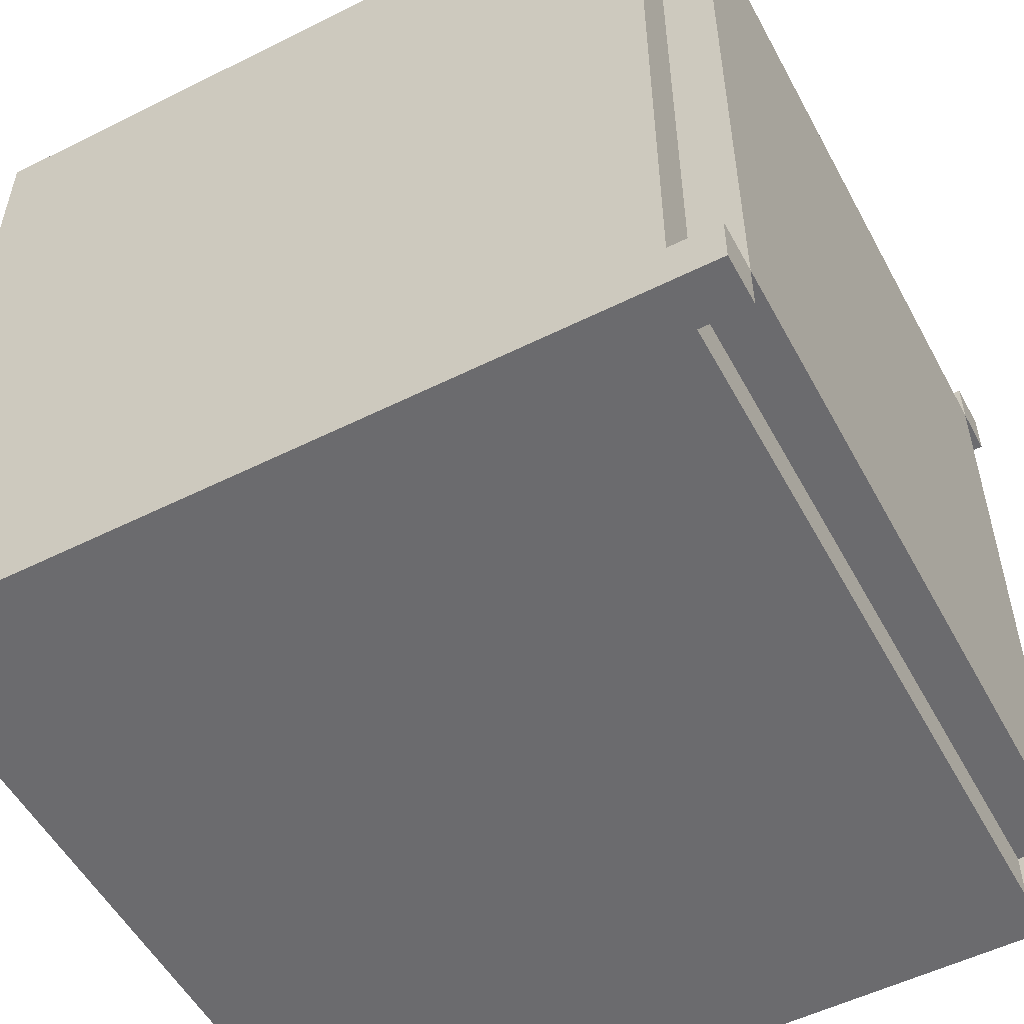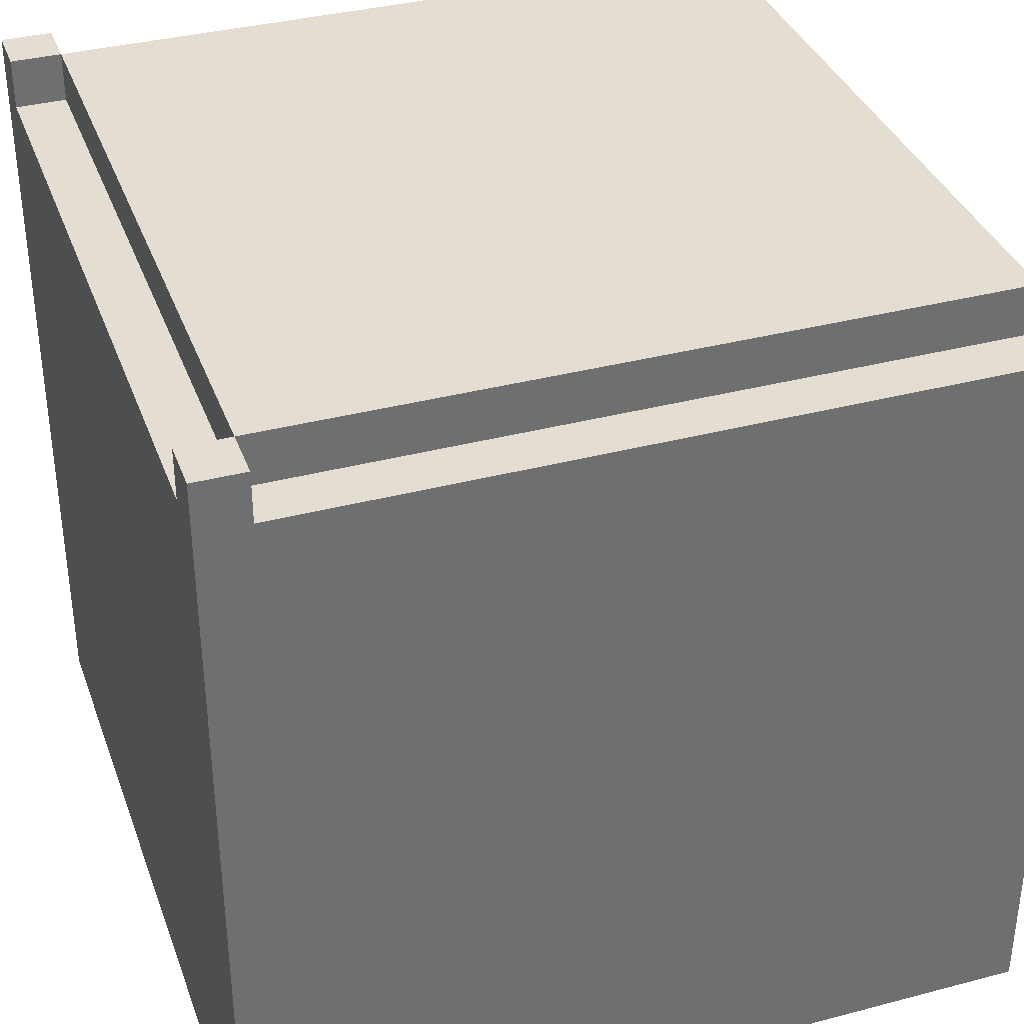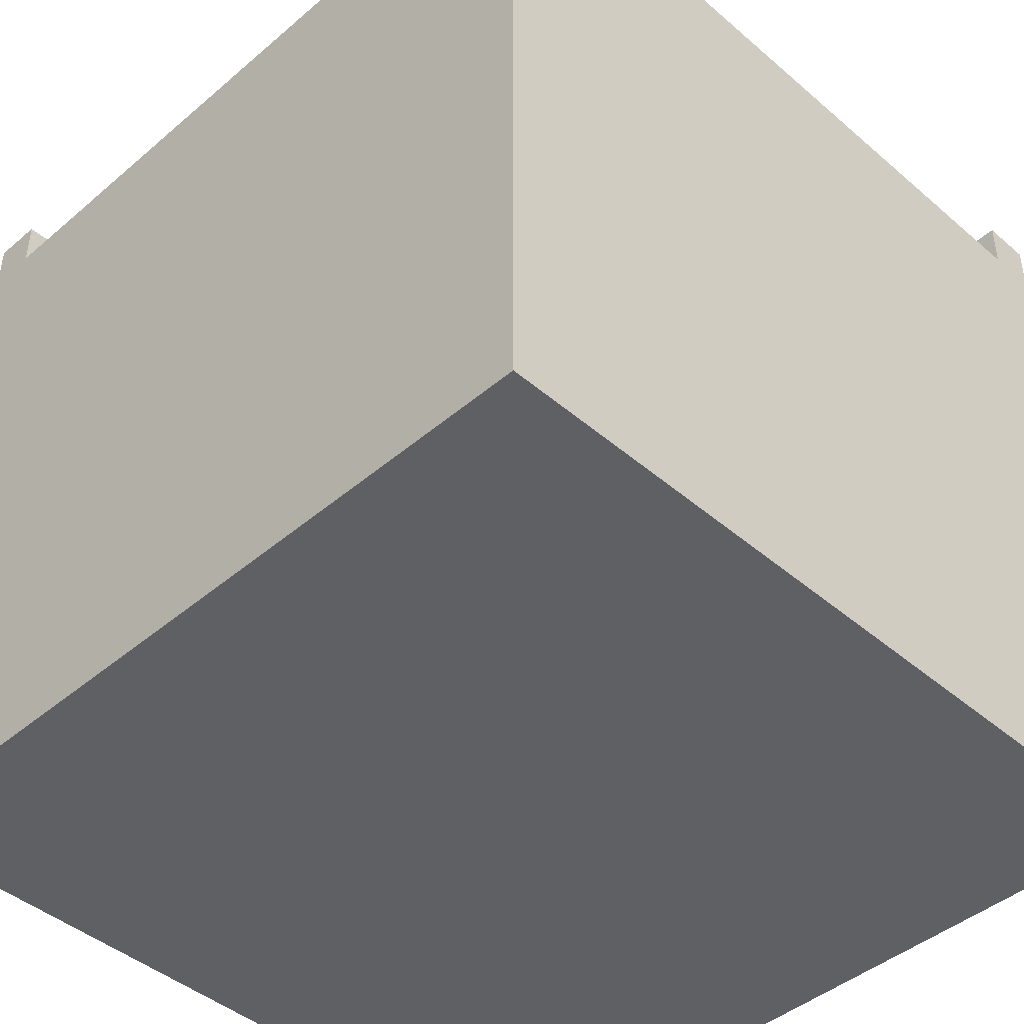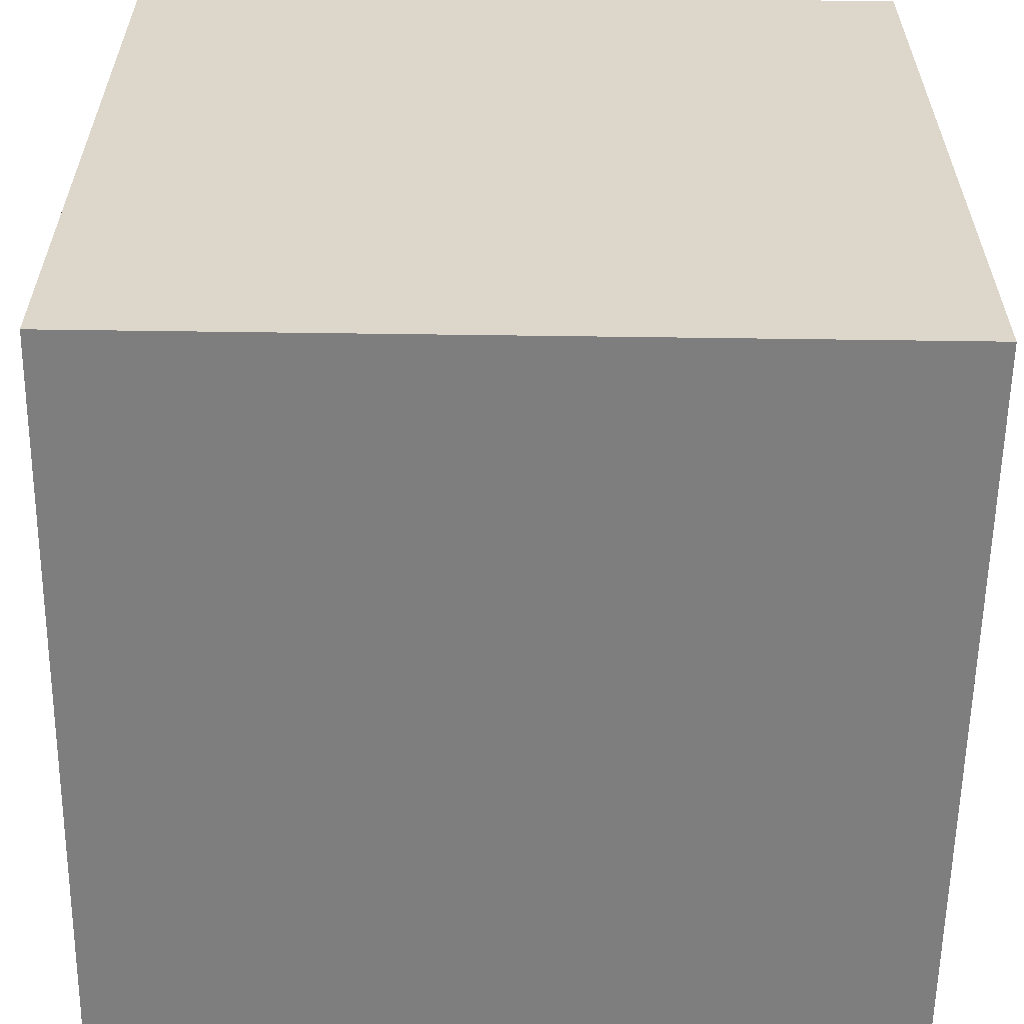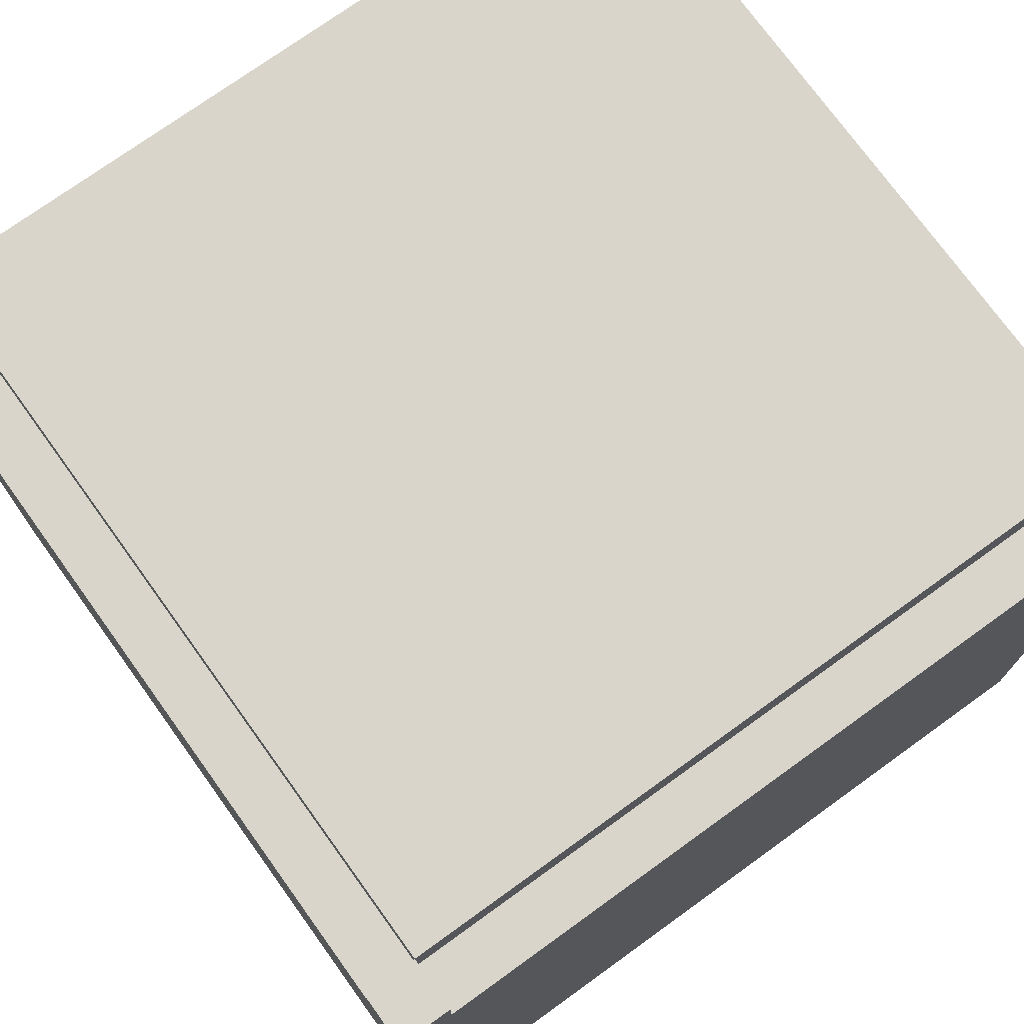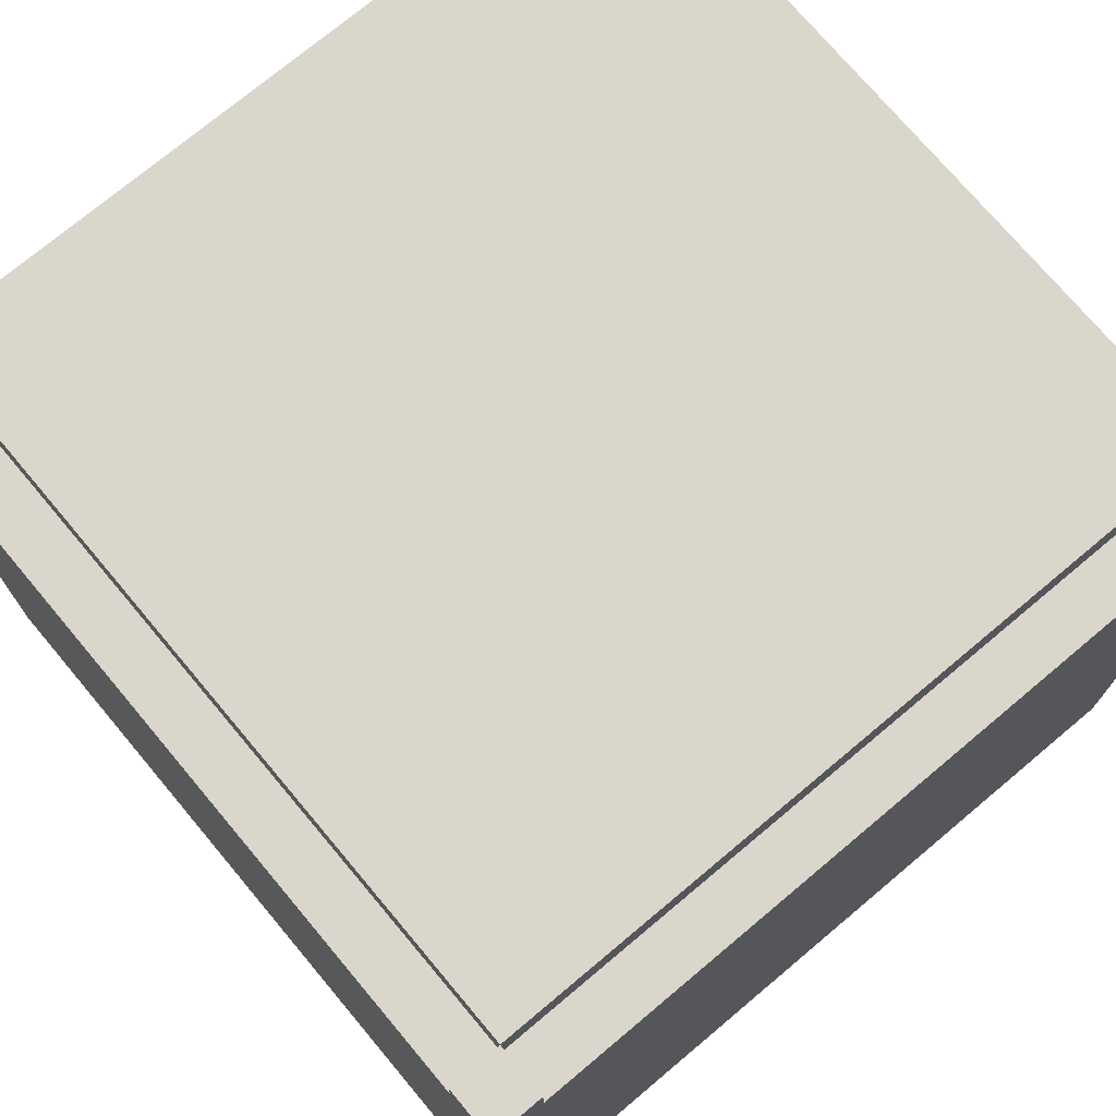
<metadata>
{"format":"obj","ext":"obj","renderer":"f3d","projection":"perspective","resolution":1024,"background":"white","views":[{"elev":-53.5,"azim":118.0,"up":"+Z"},{"elev":36.3,"azim":161.1,"up":"+Y"},{"elev":-44.1,"azim":-135.1,"up":"+Y"},{"elev":-59.5,"azim":-0.8,"up":"+Z"},{"elev":74.5,"azim":54.2,"up":"+Y"},{"elev":73.9,"azim":-130.0,"up":"+Y"}]}
</metadata>
<code>
g Moyou7
v -8 0 8
v -8 0 -8
v -8 15 7
v -8 15 -7
v -8 16 8
v -8 16 7
v -8 16 -7
v -8 16 -8
v -7 15 7
v -7 15 -7
v -7 16 7
v -7 16 -7
v 7 15 8
v 7 15 7
v 7 15 -7
v 7 15 -8
v 7 16 8
v 7 16 7
v 7 16 -7
v 7 16 -8
v -7 15 8
v -7 15 7
v -7 15 -7
v -7 15 -8
v -7 16 8
v -7 16 7
v -7 16 -7
v -7 16 -8
v 7 15 7
v 7 15 -7
v 7 16 7
v 7 16 -7
v 8 0 8
v 8 0 -8
v 8 15 7
v 8 15 -7
v 8 16 8
v 8 16 7
v 8 16 -7
v 8 16 -8
v -8 0 8
v -8 16 8
v -7 15 8
v -7 16 8
v 7 15 8
v 7 16 8
v 8 0 8
v 8 16 8
v -7 15 7
v -7 16 7
v 7 15 7
v 7 16 7
v -8 15 -7
v -8 16 -7
v -7 15 -7
v -7 16 -7
v 7 15 -7
v 7 16 -7
v 8 15 -7
v 8 16 -7
v -8 15 7
v -8 16 7
v -7 15 7
v -7 16 7
v 7 15 7
v 7 16 7
v 8 15 7
v 8 16 7
v -7 15 -7
v -7 16 -7
v 7 15 -7
v 7 16 -7
v -8 0 -8
v -8 16 -8
v -7 15 -8
v -7 16 -8
v 7 15 -8
v 7 16 -8
v 8 0 -8
v 8 16 -8
v -8 0 8
v 8 0 8
v -8 0 -8
v 8 0 -8
v -7 15 8
v 7 15 8
v -8 15 7
v -7 15 7
v 7 15 7
v 8 15 7
v -8 15 -7
v -7 15 -7
v 7 15 -7
v 8 15 -7
v -7 15 -8
v 7 15 -8
v -8 16 8
v -7 16 8
v 7 16 8
v 8 16 8
v -8 16 7
v -7 16 7
v 7 16 7
v 8 16 7
v -8 16 -7
v -7 16 -7
v 7 16 -7
v 8 16 -7
v -8 16 -8
v -7 16 -8
v 7 16 -8
v 8 16 -8
f 3 2 1
f 4 2 3
f 5 3 1
f 6 3 5
f 7 2 4
f 8 2 7
f 11 10 9
f 12 10 11
f 17 14 13
f 18 14 17
f 19 16 15
f 20 16 19
f 21 22 25
f 25 22 26
f 23 24 27
f 27 24 28
f 29 30 31
f 31 30 32
f 33 34 35
f 35 34 36
f 33 35 37
f 37 35 38
f 36 34 39
f 39 34 40
f 43 42 41
f 44 42 43
f 45 43 41
f 47 45 41
f 47 46 45
f 48 46 47
f 51 50 49
f 52 50 51
f 55 54 53
f 56 54 55
f 59 58 57
f 60 58 59
f 61 62 63
f 63 62 64
f 65 66 67
f 67 66 68
f 69 70 71
f 71 70 72
f 73 74 75
f 75 74 76
f 73 75 77
f 73 77 79
f 77 78 79
f 79 78 80
f 83 82 81
f 84 82 83
f 85 86 88
f 88 86 89
f 87 88 91
f 91 88 92
f 89 90 93
f 93 90 94
f 92 93 95
f 95 93 96
f 97 98 101
f 101 98 102
f 99 100 103
f 103 100 104
f 102 103 106
f 106 103 107
f 105 106 109
f 109 106 110
f 107 108 111
f 111 108 112

</code>
